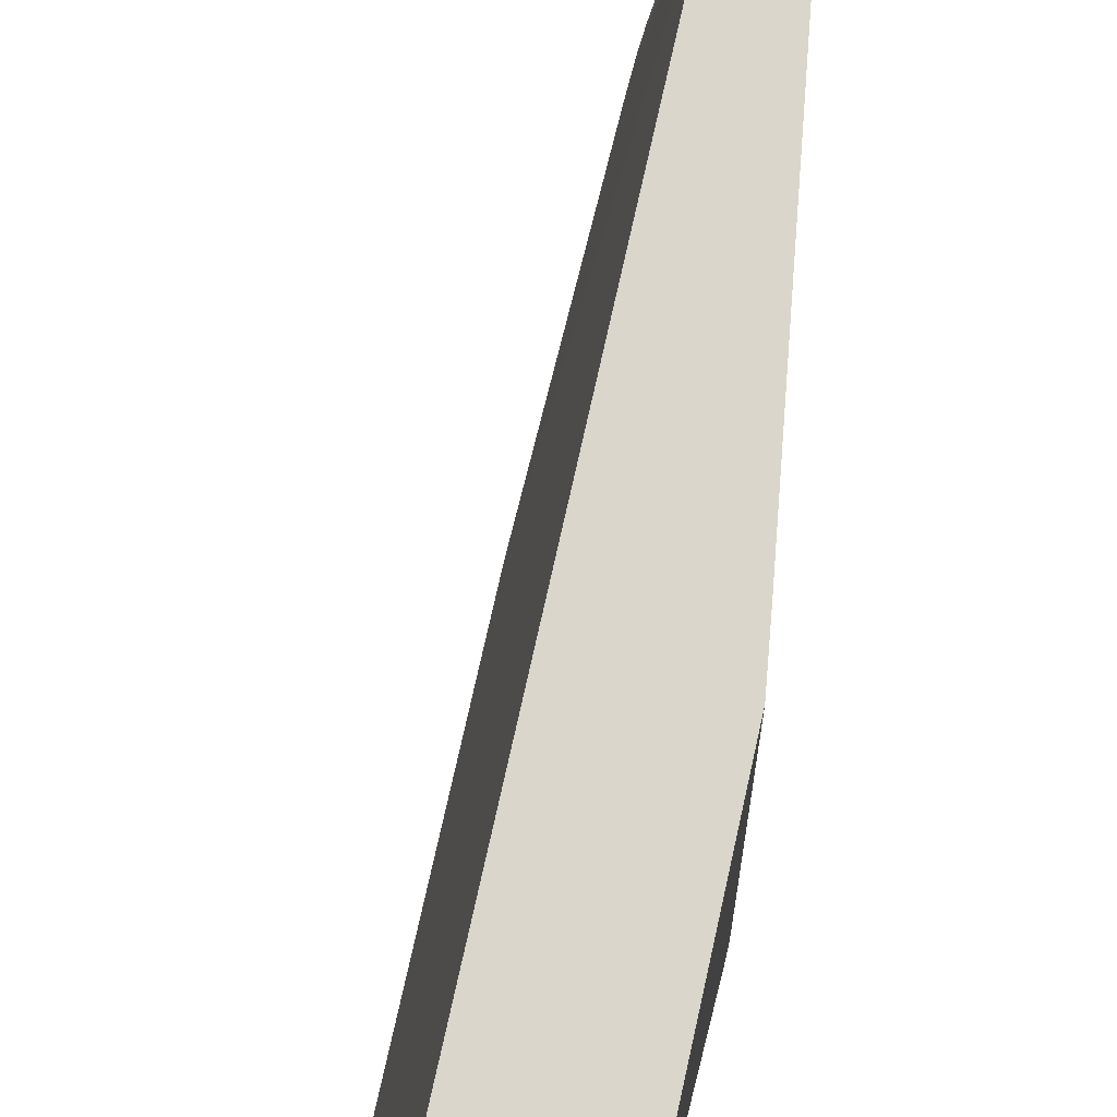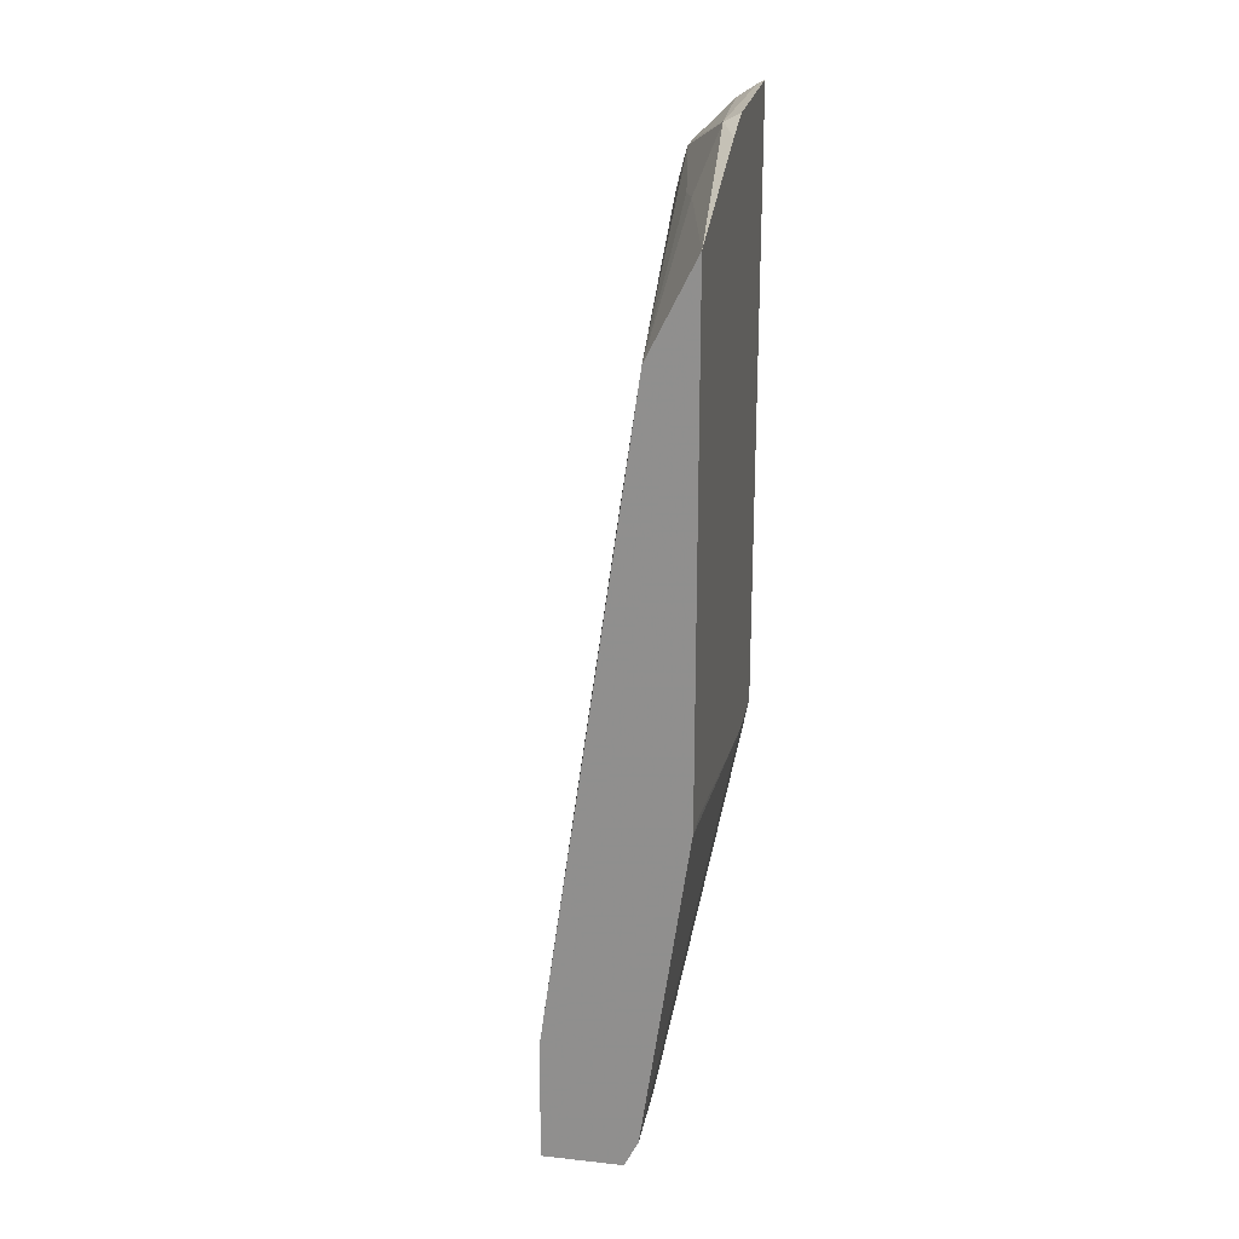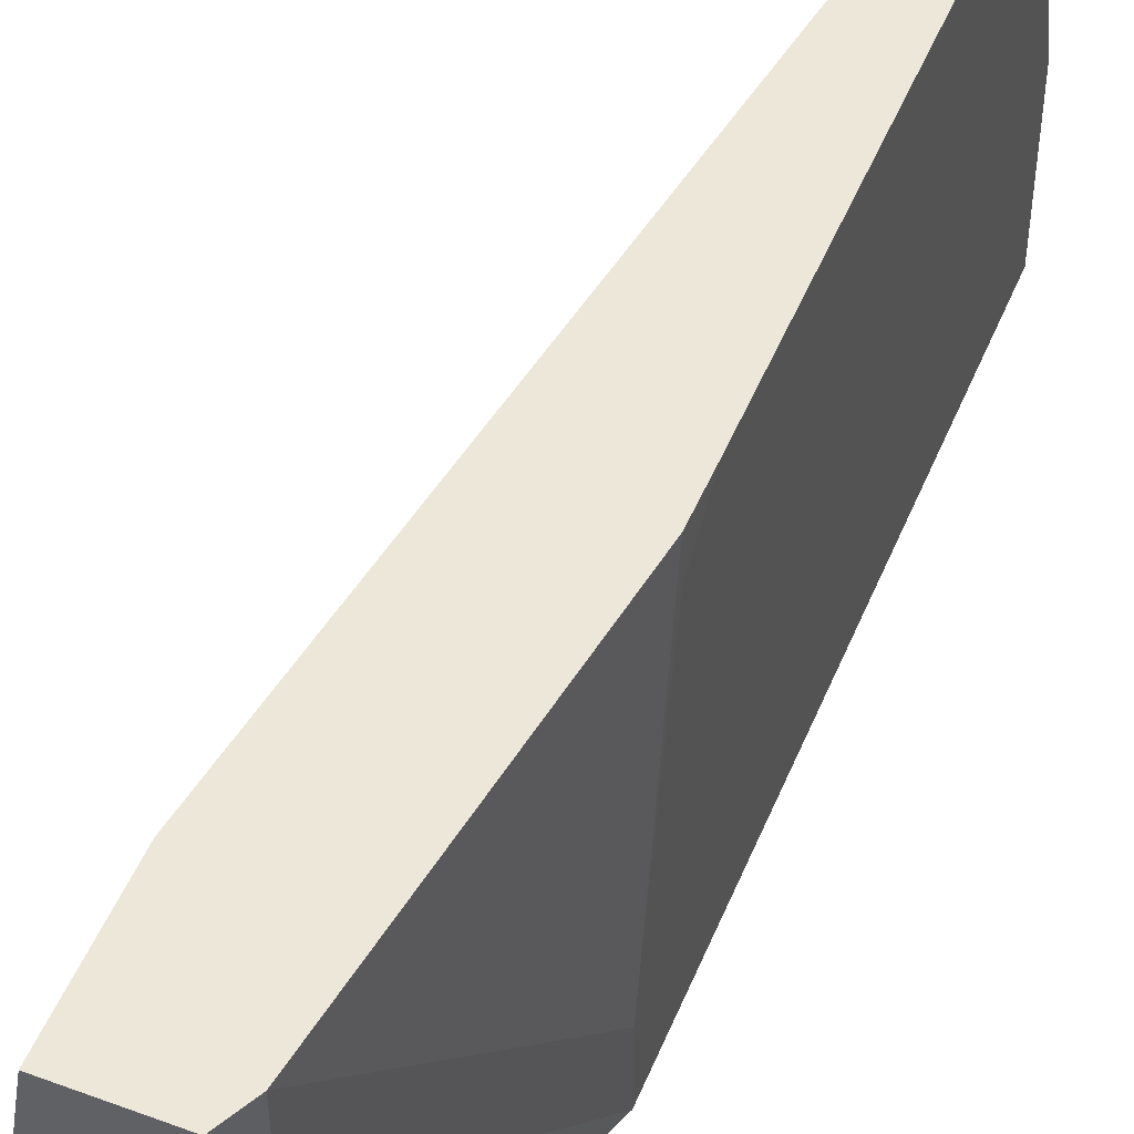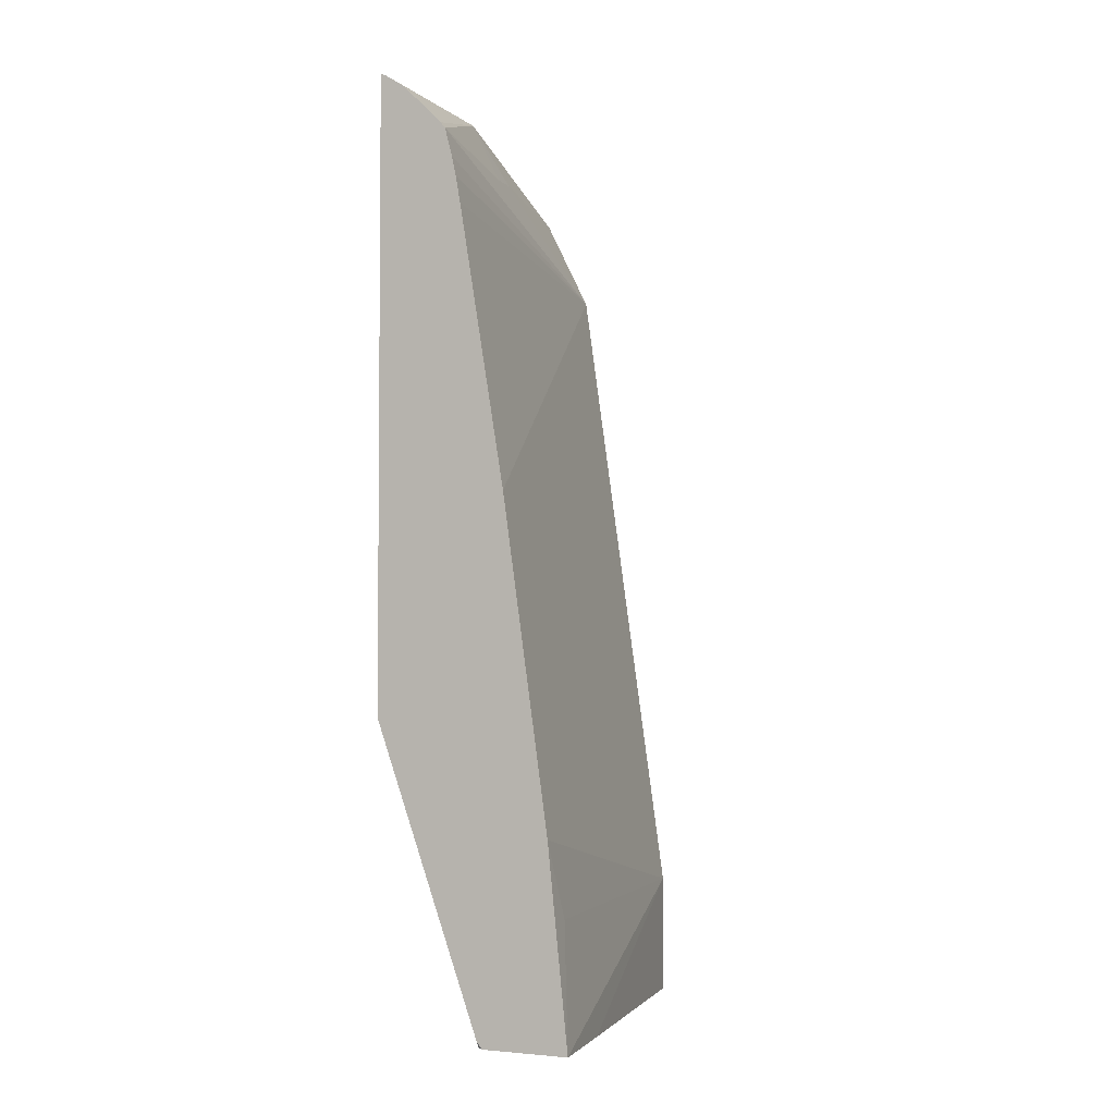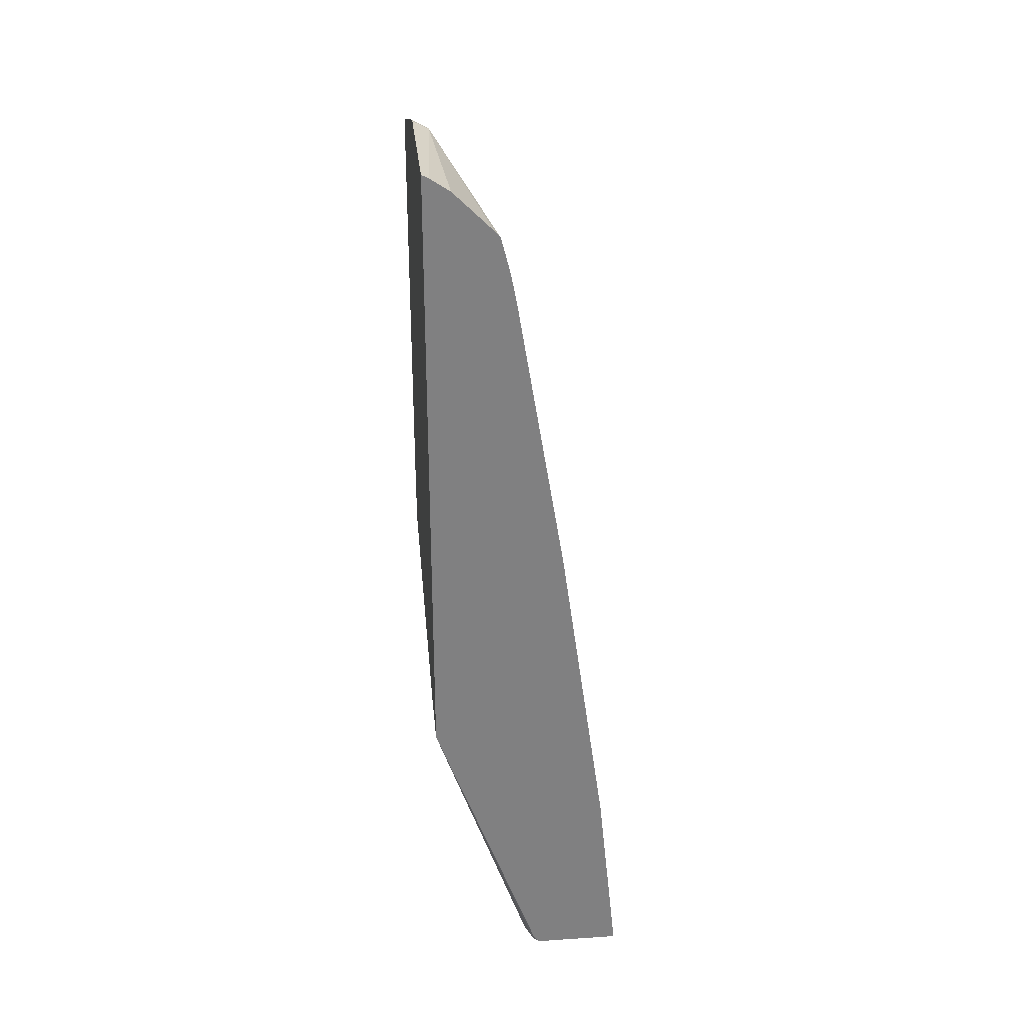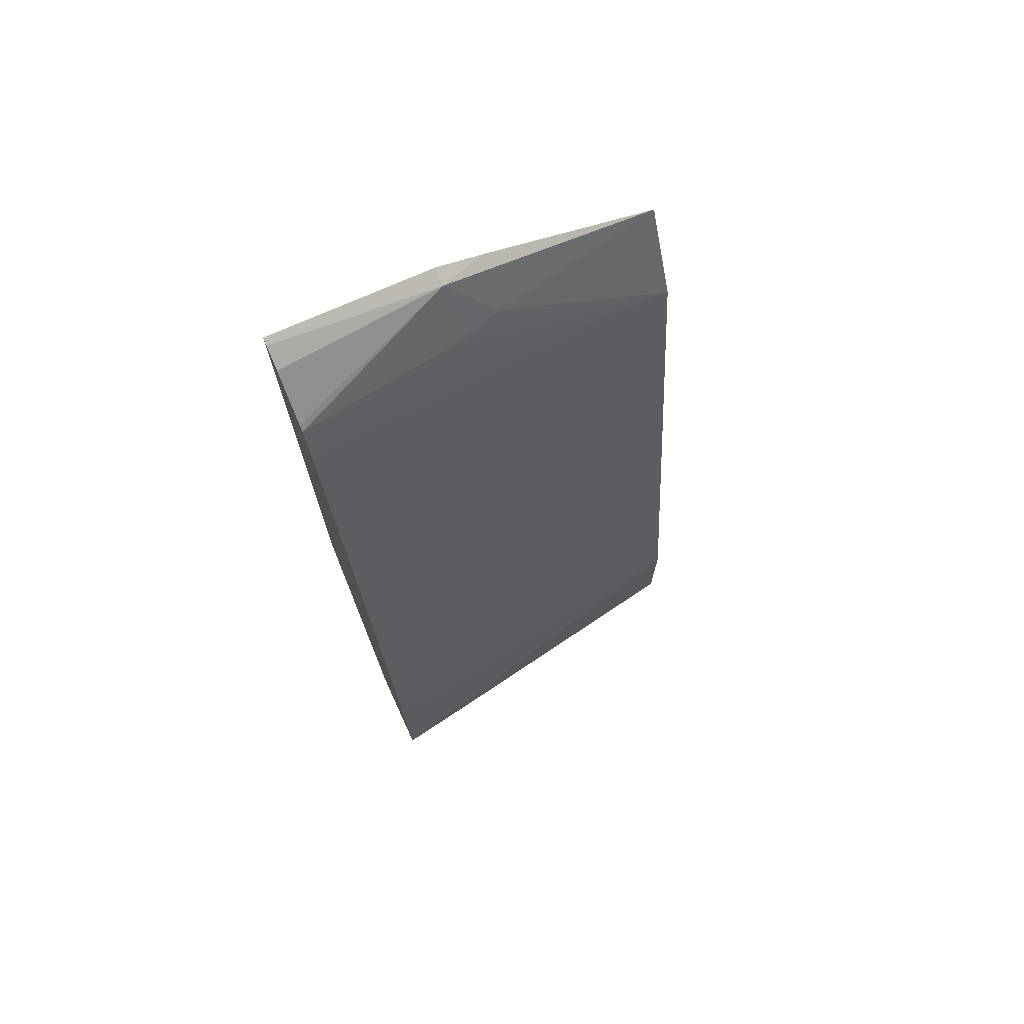
<metadata>
{"format":"obj","ext":"obj","renderer":"f3d","projection":"perspective","resolution":1024,"background":"white","views":[{"elev":73.9,"azim":4.4,"up":"+Z"},{"elev":22.6,"azim":10.5,"up":"+Y"},{"elev":49.8,"azim":22.1,"up":"+Z"},{"elev":-3.2,"azim":-155.1,"up":"+Y"},{"elev":30.2,"azim":174.5,"up":"+Y"},{"elev":72.1,"azim":-114.8,"up":"+Y"}]}
</metadata>
<code>
v 0.6573 -0.1354 -0.003875
v 0.6367 -0.1354 -0.1316
v 0.6923 -0.1354 -0.003875
v 0.6573 -0.08215 -0.003875
v 0.6299 -0.1354 -0.1761
v 0.6923 -0.1354 -0.04108
v 0.6984 -0.1232 -0.003875
v 0.6389 -0.04874 -0.1761
v 0.6367 -0.08215 -0.1643
v 0.6778 0.06164 -0.003875
v 0.6688 -0.1354 -0.1761
v 0.6778 -0.1354 -0.1521
v 0.6984 -0.1232 -0.04108
v 0.719 4.98e-06 -0.1438
v 0.7189 0.02056 -0.003875
v 0.6595 0.09502 -0.1761
v 0.6984 0.2054 -0.003875
v 0.6712 -0.1324 -0.1761
v 0.6715 -0.1354 -0.1735
v 0.6751 -0.1354 -0.1643
v 0.719 4.98e-06 -0.1761
v 0.719 0.002762 -0.126
v 0.719 0.02093 -0.02092
v 0.719 0.04149 -0.003875
v 0.68 0.2182 -0.1761
v 0.719 0.2468 -0.003875
v 0.7035 0.249 -0.08217
v 0.6984 0.2465 -0.1027
v 0.6873 0.2512 -0.1761
v 0.684 0.2386 -0.1761
v 0.6822 0.2303 -0.1761
v 0.719 0.2788 -0.1761
v 0.719 0.2716 -0.08217
v 0.712 0.2738 -0.1027
v 0.6896 0.2539 -0.1761
v 0.716 0.2773 -0.1761
v 0.719 0.2773 -0.1027
v 0.7071 0.2714 -0.1761
f 15 23 24
f 14 26 24
f 14 22 15
f 14 23 22
f 14 24 23
f 34 38 35
f 14 33 26
f 11 18 19
f 14 32 37
f 14 21 32
f 12 21 13
f 12 20 21
f 8 17 16
f 8 10 17
f 15 22 23
f 14 37 33
f 16 17 25
f 28 34 29
f 17 27 28
f 34 36 38
f 33 37 34
f 32 34 37
f 32 36 34
f 29 34 35
f 7 14 15
f 27 34 28
f 26 34 27
f 26 33 34
f 19 21 20
f 18 21 19
f 17 31 25
f 17 30 31
f 17 29 30
f 17 28 29
f 17 26 27
f 7 21 14
f 5 16 25
f 6 12 13
f 1 10 4
f 1 17 10
f 1 26 17
f 1 24 26
f 1 15 24
f 1 7 15
f 1 4 2
f 1 3 7
f 1 12 6
f 1 20 12
f 1 11 19
f 1 5 11
f 1 2 5
f 7 13 21
f 1 6 3
f 2 4 5
f 1 19 20
f 3 13 7
f 5 18 11
f 3 6 13
f 5 21 18
f 5 36 32
f 5 38 36
f 5 35 38
f 5 29 35
f 5 32 21
f 5 31 30
f 5 25 31
f 5 8 16
f 5 9 8
f 4 8 9
f 4 10 8
f 5 30 29
f 4 9 5

</code>
